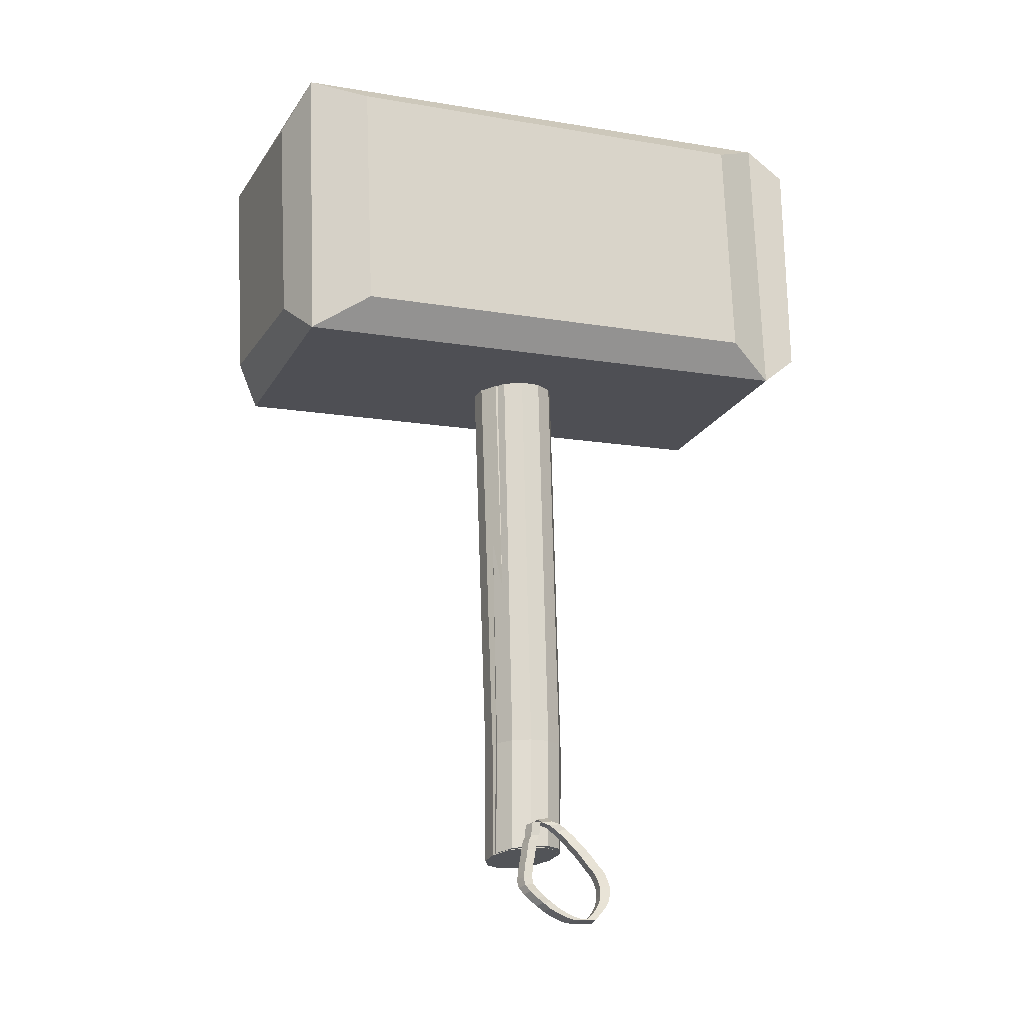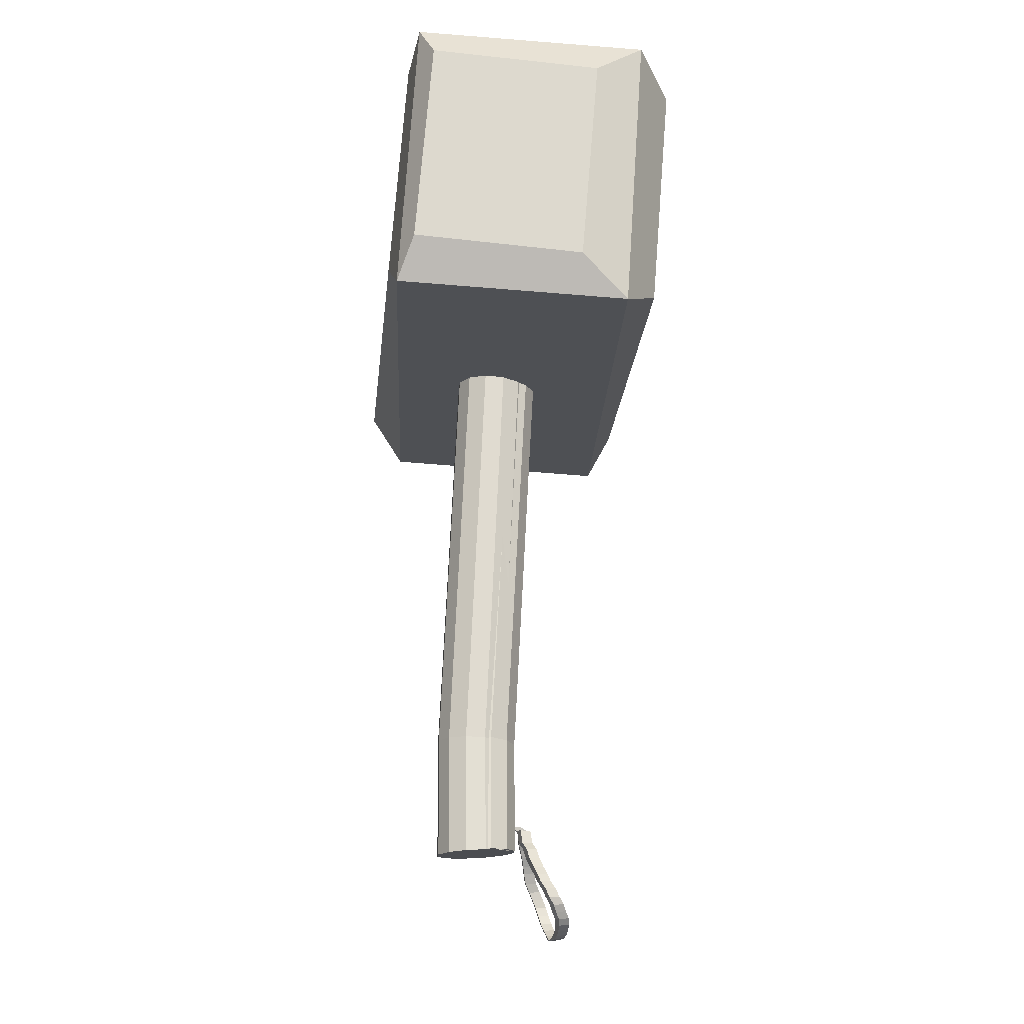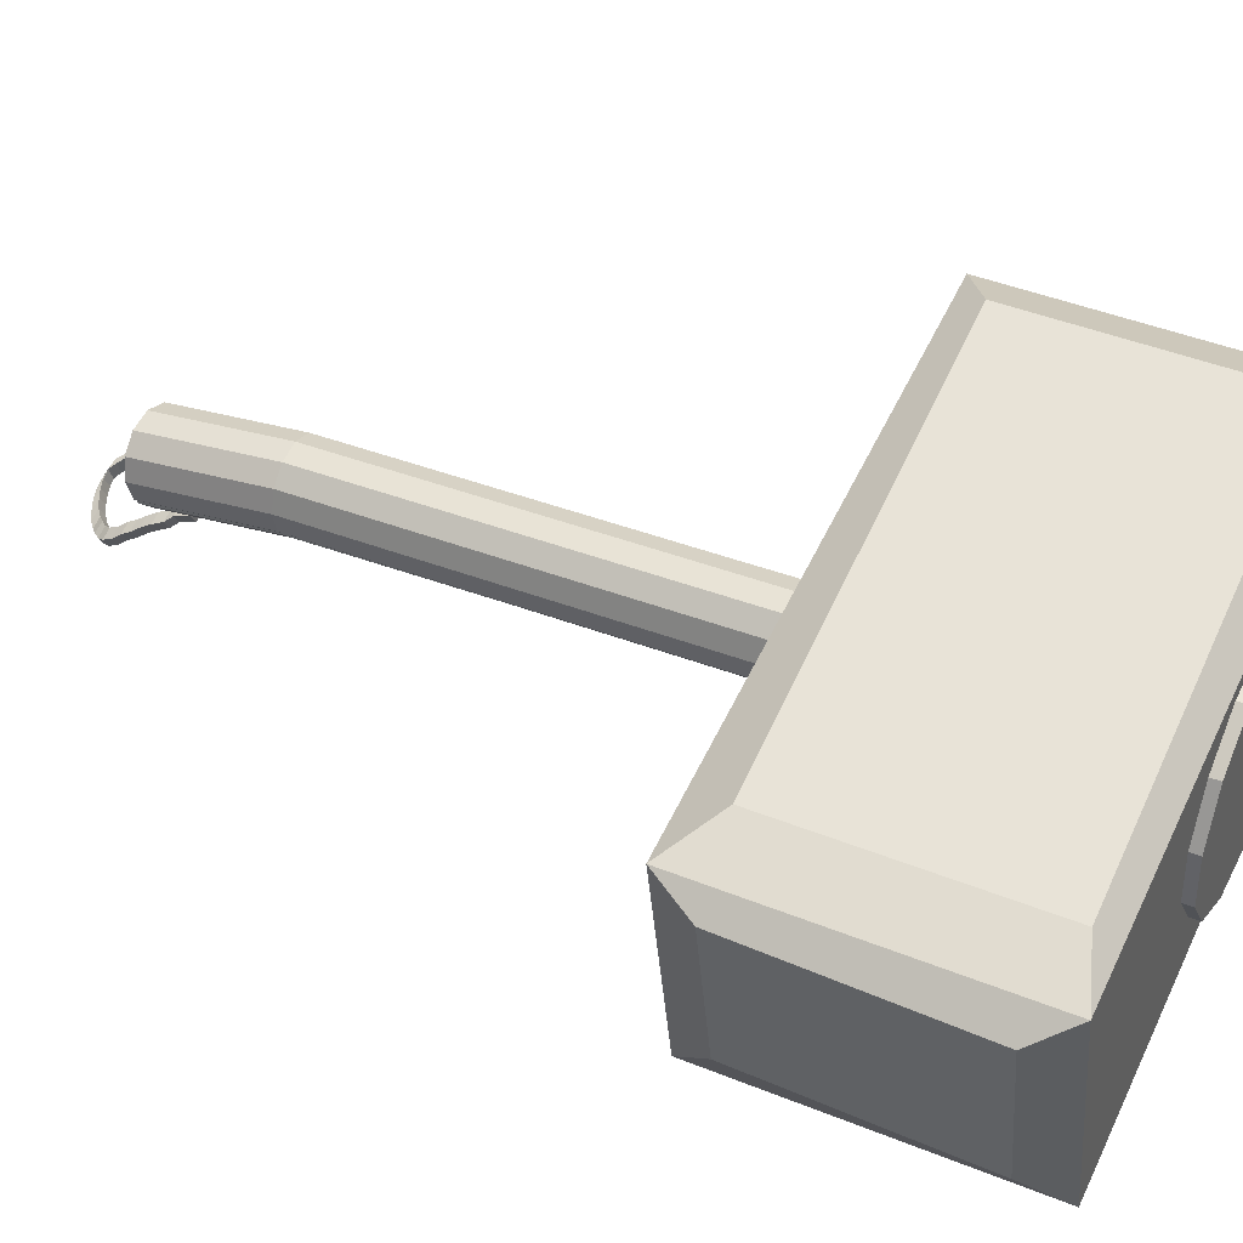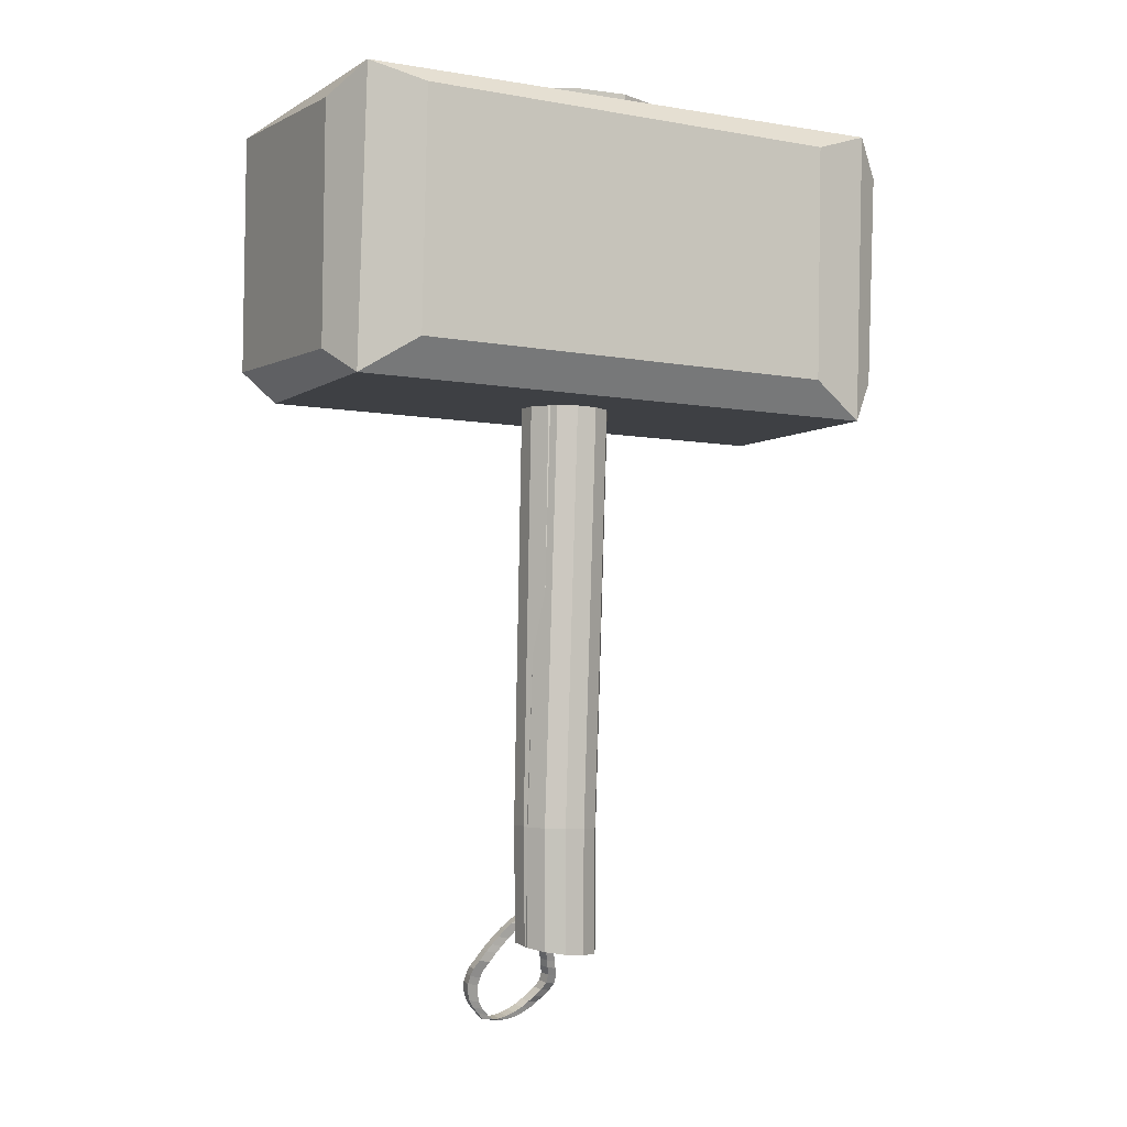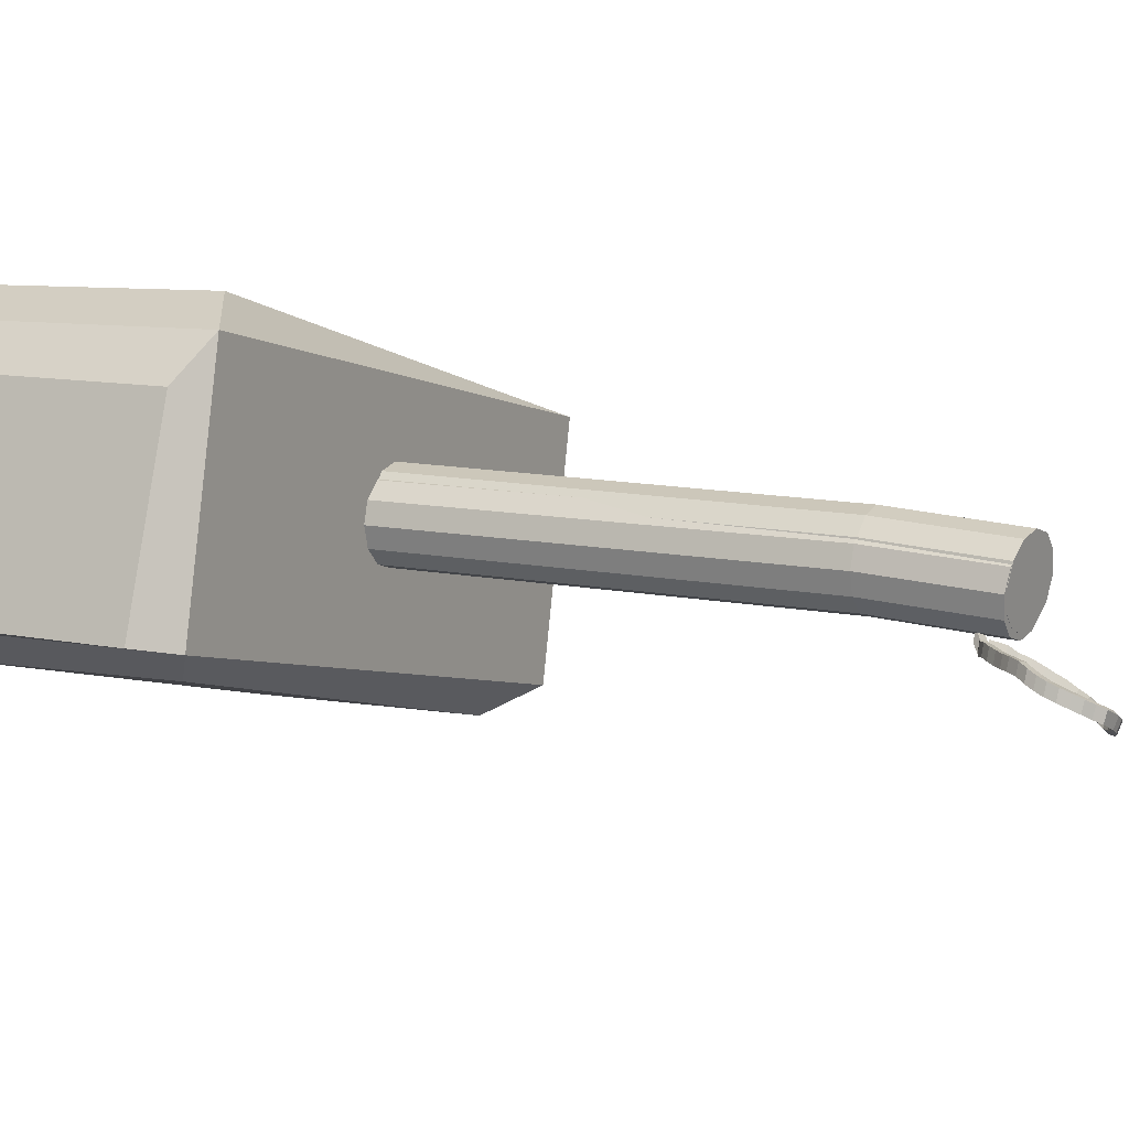
<metadata>
{"format":"obj","ext":"obj","renderer":"f3d","projection":"perspective","resolution":1024,"background":"white","views":[{"elev":-23.2,"azim":179.3,"up":"+Y"},{"elev":-22.2,"azim":107.6,"up":"+Y"},{"elev":32.4,"azim":113.3,"up":"+Z"},{"elev":0.2,"azim":-5.0,"up":"+Y"},{"elev":18.0,"azim":-63.2,"up":"+Z"}]}
</metadata>
<code>
v 0.143 0.1189 -0.1266
v 0.1955 0.1286 0.0154
v 0.2065 0.1543 -0.0003141
v 0.1651 0.1458 -0.1025
v -0.1789 0.1393 -0.009128
v -0.1725 0.3253 -0.02405
v -0.1972 0.3096 -0.01158
v -0.1994 0.1587 -0.002421
v -0.1264 0.149 0.1329
v 0.1493 0.3049 -0.1415
v 0.2018 0.3146 0.0004694
v -0.1201 0.335 0.118
v 0.1093 0.2886 -0.149
v 0.1034 0.1382 -0.1348
v -0.08876 0.1697 0.1416
v 0.1665 0.1537 0.03264
v -0.1488 0.3084 -0.04732
v -0.1547 0.1579 -0.03311
v -0.08476 0.3204 0.1287
v 0.1705 0.3043 0.01982
v -0.145 0.3156 0.09952
v -0.1473 0.1646 0.1087
v 0.2127 0.2896 -0.01409
v 0.1713 0.2811 -0.1163
v 0.02755 0.2306 0.02487
v 0.03546 0.2297 0.01467
v 0.02303 -0.1307 0.03608
v 0.01512 -0.1298 0.04629
v 0.03719 0.2289 0.001871
v 0.02476 -0.1315 0.02328
v 0.03228 0.2283 -0.01009
v 0.01986 -0.132 0.01132
v 0.02205 0.2282 -0.01801
v 0.009624 -0.1321 0.0034
v 0.009235 0.2286 -0.01977
v -0.003192 -0.1318 0.001642
v -0.002731 0.2293 -0.01489
v -0.01516 -0.1311 0.006519
v -0.01064 0.2301 -0.004688
v -0.02307 -0.1302 0.01672
v -0.01237 0.231 0.008111
v -0.0248 -0.1294 0.02952
v -0.007467 0.2315 0.02007
v -0.01989 -0.1289 0.04148
v 0.002766 0.2316 0.02799
v -0.009661 -0.1288 0.04941
v 0.01558 0.2313 0.02975
v 0.003156 -0.1291 0.05116
v 0.02272 -0.2099 0.03524
v 0.01488 -0.2091 0.04551
v 0.02442 -0.2098 0.02242
v 0.01953 -0.209 0.01046
v 0.009357 -0.2076 0.002594
v -0.003374 -0.206 0.0009127
v -0.01525 -0.2046 0.005871
v -0.02309 -0.2039 0.01614
v -0.02479 -0.2039 0.02897
v -0.0199 -0.2048 0.04092
v -0.009723 -0.2062 0.04879
v 0.003009 -0.2078 0.05047
v 0.07397 0.3245 -0.006173
v 0.06581 0.3223 -0.03874
v 0.06022 0.1928 -0.02859
v 0.06838 0.195 0.003978
v 0.04244 0.3214 -0.06293
v 0.03685 0.1919 -0.05278
v 0.01012 0.322 -0.07226
v 0.004529 0.1926 -0.06211
v -0.02249 0.3241 -0.06423
v -0.02808 0.1946 -0.05407
v -0.04665 0.3269 -0.04099
v -0.05224 0.1975 -0.03083
v -0.05589 0.3299 -0.008765
v -0.06148 0.2004 0.001386
v -0.04773 0.3321 0.0238
v -0.05332 0.2026 0.03395
v -0.02436 0.333 0.04799
v -0.02995 0.2035 0.05814
v 0.007961 0.3323 0.05732
v 0.002368 0.2028 0.06747
v 0.04057 0.3303 0.04929
v 0.03498 0.2008 0.05944
v 0.06473 0.3274 0.02605
v 0.05914 0.1979 0.0362
v -0.008129 -0.1911 -0.002546
v -0.002656 -0.1925 -0.00682
v -0.001701 -0.2015 -0.008551
v -0.007174 -0.2002 -0.004276
v -0.006955 -0.1921 -0.01243
v -0.005991 -0.2011 -0.01416
v -0.01243 -0.1908 -0.008151
v -0.01146 -0.1998 -0.009885
v -9.653e-05 -0.2062 -0.01197
v -0.005568 -0.2048 -0.007693
v -0.004377 -0.2057 -0.01758
v -0.009848 -0.2044 -0.01331
v 0.0007587 -0.2127 -0.0142
v -0.004709 -0.2113 -0.009928
v -0.003505 -0.2122 -0.01982
v -0.008973 -0.2108 -0.01555
v 0.001504 -0.2189 -0.01728
v -0.003965 -0.2176 -0.013
v -0.002748 -0.2183 -0.0229
v -0.008217 -0.217 -0.01862
v 0.002517 -0.224 -0.02023
v -0.002954 -0.2226 -0.01595
v -0.001725 -0.2233 -0.02585
v -0.007196 -0.222 -0.02158
v 0.002877 -0.229 -0.02245
v -0.00259 -0.2276 -0.01818
v -0.001353 -0.2283 -0.02808
v -0.006821 -0.2269 -0.0238
v 0.003708 -0.2344 -0.02608
v -0.001755 -0.233 -0.02181
v -0.000514 -0.2337 -0.03171
v -0.005977 -0.2323 -0.02743
v 0.002545 -0.2401 -0.02845
v -0.002925 -0.2387 -0.02417
v -0.00166 -0.2393 -0.03408
v -0.007129 -0.2379 -0.0298
v -0.0007373 -0.2447 -0.03039
v -0.006211 -0.2434 -0.02612
v -0.004929 -0.2439 -0.03602
v -0.0104 -0.2426 -0.03175
v -0.004659 -0.2488 -0.03073
v -0.01013 -0.2475 -0.02646
v -0.008837 -0.2479 -0.03636
v -0.01431 -0.2466 -0.03209
v -0.009045 -0.2527 -0.03143
v -0.01451 -0.2513 -0.02716
v -0.01321 -0.2517 -0.03706
v -0.01868 -0.2504 -0.03279
v -0.0135 -0.2562 -0.0303
v -0.01897 -0.2548 -0.02602
v -0.01765 -0.2552 -0.03593
v -0.02312 -0.2538 -0.03166
v -0.01893 -0.259 -0.02796
v -0.02439 -0.2576 -0.02368
v -0.02307 -0.2579 -0.03359
v -0.02853 -0.2566 -0.02932
v -0.02382 -0.2608 -0.02537
v -0.02928 -0.2595 -0.02109
v -0.02795 -0.2597 -0.031
v -0.03341 -0.2584 -0.02673
v -0.02864 -0.2619 -0.02264
v -0.0341 -0.2605 -0.01837
v -0.03276 -0.2607 -0.02827
v -0.03822 -0.2593 -0.024
v -0.03343 -0.2617 -0.01958
v -0.03889 -0.2603 -0.01531
v -0.03755 -0.2606 -0.02521
v -0.04301 -0.2592 -0.02094
v -0.04127 -0.2594 -0.0219
v -0.0479 -0.259 -0.01949
v -0.03755 -0.2606 -0.02521
v -0.04301 -0.2592 -0.02094
v -0.04556 -0.2599 -0.01288
v -0.03343 -0.2617 -0.01958
v -0.03893 -0.2603 -0.01529
v -0.03889 -0.2603 -0.01531
v -0.04845 -0.2553 -0.01035
v -0.04203 -0.257 -0.01282
v -0.05083 -0.2547 -0.01697
v -0.04441 -0.2563 -0.01944
v -0.05177 -0.2509 -0.007465
v -0.04535 -0.2525 -0.009937
v -0.05416 -0.2503 -0.01409
v -0.04774 -0.2519 -0.01656
v -0.05425 -0.2459 -0.004765
v -0.04783 -0.2475 -0.007238
v -0.05666 -0.2453 -0.01139
v -0.05024 -0.2469 -0.01386
v -0.05546 -0.2401 -0.002502
v -0.04903 -0.2418 -0.004975
v -0.05788 -0.2396 -0.009126
v -0.05146 -0.2413 -0.0116
v -0.05542 -0.2343 -0.0005689
v -0.049 -0.2359 -0.003041
v -0.05786 -0.2338 -0.007191
v -0.05144 -0.2354 -0.009664
v -0.05399 -0.2289 0.001076
v -0.04757 -0.2306 -0.001396
v -0.05644 -0.2286 -0.005545
v -0.05002 -0.2302 -0.008017
v -0.052 -0.2239 0.0028
v -0.04558 -0.2256 0.0003281
v -0.05447 -0.2236 -0.003818
v -0.04805 -0.2253 -0.00629
v -0.04801 -0.2185 0.004208
v -0.04159 -0.2202 0.001737
v -0.05049 -0.2183 -0.002407
v -0.04408 -0.22 -0.004878
v -0.04374 -0.2126 0.004004
v -0.03733 -0.2143 0.001533
v -0.04625 -0.2125 -0.002606
v -0.03983 -0.2141 -0.005077
v -0.04029 -0.2084 0.003462
v -0.03387 -0.2101 0.0009899
v -0.04281 -0.2083 -0.003146
v -0.03639 -0.2099 -0.005618
v -0.03574 -0.2036 0.002928
v -0.02932 -0.2052 0.0004548
v -0.03826 -0.2035 -0.003676
v -0.03184 -0.2051 -0.006149
v -0.03181 -0.1991 0.002956
v -0.02538 -0.2007 0.0004805
v -0.03435 -0.1991 -0.003644
v -0.02792 -0.2007 -0.00612
v -0.02713 -0.1949 0.002706
v -0.0207 -0.1964 0.0002273
v -0.02968 -0.1949 -0.003891
v -0.02324 -0.1965 -0.006369
v -0.02265 -0.1915 0.000951
v -0.01621 -0.193 -0.001527
v -0.0252 -0.1916 -0.005642
v -0.01877 -0.1931 -0.00812
v -0.01739 -0.1897 0.0003188
v -0.01096 -0.1913 -0.002158
v -0.01995 -0.1898 -0.006272
v -0.01352 -0.1914 -0.008748
v -0.01065 -0.1881 -0.004535
v -0.01709 -0.1865 -0.002058
v -0.01995 -0.1898 -0.006272
v -0.01352 -0.1914 -0.008748
v -0.01452 -0.1864 0.004531
v -0.01739 -0.1897 0.0003188
v -0.008091 -0.188 0.002054
v -0.01096 -0.1913 -0.002158
v 0.02113 0.2315 0.02062
v 0.02881 0.2307 0.01024
v 0.02048 -0.1297 0.03264
v 0.0128 -0.1289 0.04302
v 0.03026 0.2299 -0.002595
v 0.02193 -0.1305 0.01981
v 0.02508 0.2293 -0.01444
v 0.01675 -0.1312 0.007962
v 0.01467 0.229 -0.02212
v 0.006342 -0.1314 0.0002789
v 0.001816 0.2292 -0.02358
v -0.006514 -0.1312 -0.001183
v -0.01004 0.2298 -0.01843
v -0.01837 -0.1306 0.003967
v -0.01772 0.2306 -0.008052
v -0.02605 -0.1298 0.01435
v -0.01917 0.2315 0.004781
v -0.0275 -0.1289 0.02718
v -0.01399 0.2321 0.01663
v -0.02232 -0.1283 0.03903
v -0.003581 0.2323 0.02431
v -0.01191 -0.1281 0.04671
v 0.009276 0.2321 0.02577
v 0.000945 -0.1283 0.04817
v 0.02095 -0.209 0.03197
v 0.01334 -0.2083 0.04241
v 0.02235 -0.2089 0.0191
v 0.01718 -0.2081 0.007265
v 0.00681 -0.2068 -0.0003718
v -0.005972 -0.2054 -0.001763
v -0.01774 -0.2041 0.003465
v -0.02535 -0.2034 0.01391
v -0.02676 -0.2035 0.02678
v -0.02158 -0.2042 0.03861
v -0.01121 -0.2055 0.04625
v 0.001568 -0.207 0.04764
o group1539875711
g mesh1539875711
f 4 3 2 1
f 8 7 6 5
f 2 9 5 1
f 6 12 11 10
f 14 13 10 1
f 16 15 9 2
f 13 17 6 10
f 17 18 5 6
f 18 14 1 5
f 18 17 13 14
f 15 19 12 9
f 19 20 11 12
f 20 16 2 11
f 20 19 15 16
f 7 21 12 6
f 21 22 9 12
f 22 8 5 9
f 22 21 7 8
f 3 23 11 2
f 23 24 10 11
f 24 4 1 10
f 24 23 3 4
o group2094165785
g mesh2094165785
f 28 27 26 25
f 27 30 29 26
f 30 32 31 29
f 32 34 33 31
f 34 36 35 33
f 36 38 37 35
f 38 40 39 37
f 40 42 41 39
f 42 44 43 41
f 44 46 45 43
f 46 48 47 45
f 48 28 25 47
f 25 26 29 31 33 35 37 39 41 43 45 47
f 50 49 27 28
f 49 51 30 27
f 51 52 32 30
f 52 53 34 32
f 53 54 36 34
f 54 55 38 36
f 55 56 40 38
f 56 57 42 40
f 57 58 44 42
f 58 59 46 44
f 59 60 48 46
f 60 50 28 48
f 60 59 58 57 56 55 54 53 52 51 49 50
o group315482609
g mesh315482609
f 64 63 62 61
f 63 66 65 62
f 66 68 67 65
f 68 70 69 67
f 70 72 71 69
f 72 74 73 71
f 74 76 75 73
f 76 78 77 75
f 78 80 79 77
f 80 82 81 79
f 82 84 83 81
f 84 64 61 83
f 61 62 65 67 69 71 73 75 77 79 81 83
f 84 82 80 78 76 74 72 70 68 66 63 64
o group733623506
g mesh733623506
f 232 231 230 229
f 231 234 233 230
f 234 236 235 233
f 236 238 237 235
f 238 240 239 237
f 240 242 241 239
f 242 244 243 241
f 244 246 245 243
f 246 248 247 245
f 248 250 249 247
f 250 252 251 249
f 252 232 229 251
f 229 230 233 235 237 239 241 243 245 247 249 251
f 254 253 231 232
f 253 255 234 231
f 255 256 236 234
f 256 257 238 236
f 257 258 240 238
f 258 259 242 240
f 259 260 244 242
f 260 261 246 244
f 261 262 248 246
f 262 263 250 248
f 263 264 252 250
f 264 254 232 252
f 264 263 262 261 260 259 258 257 256 255 253 254
o group513614255
g mesh513614255
f 88 87 86 85
f 87 90 89 86
f 90 92 91 89
f 92 88 85 91
f 85 86 89 91
f 92 90 87 88
f 94 93 87 88
f 93 95 90 87
f 95 96 92 90
f 96 94 88 92
f 98 97 93 94
f 97 99 95 93
f 99 100 96 95
f 100 98 94 96
f 102 101 97 98
f 101 103 99 97
f 103 104 100 99
f 104 102 98 100
f 106 105 101 102
f 105 107 103 101
f 107 108 104 103
f 108 106 102 104
f 110 109 105 106
f 109 111 107 105
f 111 112 108 107
f 112 110 106 108
f 114 113 109 110
f 113 115 111 109
f 115 116 112 111
f 116 114 110 112
f 118 117 113 114
f 117 119 115 113
f 119 120 116 115
f 120 118 114 116
f 122 121 117 118
f 121 123 119 117
f 123 124 120 119
f 124 122 118 120
f 126 125 121 122
f 125 127 123 121
f 127 128 124 123
f 128 126 122 124
f 130 129 125 126
f 129 131 127 125
f 131 132 128 127
f 132 130 126 128
f 134 133 129 130
f 133 135 131 129
f 135 136 132 131
f 136 134 130 132
f 138 137 133 134
f 137 139 135 133
f 139 140 136 135
f 140 138 134 136
f 142 141 137 138
f 141 143 139 137
f 143 144 140 139
f 144 142 138 140
f 146 145 141 142
f 145 147 143 141
f 147 148 144 143
f 148 146 142 144
f 150 149 145 146
f 149 151 147 145
f 151 152 148 147
f 152 150 146 148
f 156 155 154 153
f 155 158 157 154
f 158 160 159 157
f 160 156 153 159
f 153 154 157 159
f 160 158 155 156
f 162 161 157 159
f 161 163 154 157
f 163 164 153 154
f 164 162 159 153
f 164 163 161 162
f 166 165 161 162
f 165 167 163 161
f 167 168 164 163
f 168 166 162 164
f 168 167 165 166
f 170 169 165 166
f 169 171 167 165
f 171 172 168 167
f 172 170 166 168
f 172 171 169 170
f 174 173 169 170
f 173 175 171 169
f 175 176 172 171
f 176 174 170 172
f 176 175 173 174
f 178 177 173 174
f 177 179 175 173
f 179 180 176 175
f 180 178 174 176
f 180 179 177 178
f 182 181 177 178
f 181 183 179 177
f 183 184 180 179
f 184 182 178 180
f 184 183 181 182
f 186 185 181 182
f 185 187 183 181
f 187 188 184 183
f 188 186 182 184
f 188 187 185 186
f 190 189 185 186
f 189 191 187 185
f 191 192 188 187
f 192 190 186 188
f 192 191 189 190
f 194 193 189 190
f 193 195 191 189
f 195 196 192 191
f 196 194 190 192
f 196 195 193 194
f 198 197 193 194
f 197 199 195 193
f 199 200 196 195
f 200 198 194 196
f 200 199 197 198
f 202 201 197 198
f 201 203 199 197
f 203 204 200 199
f 204 202 198 200
f 204 203 201 202
f 206 205 201 202
f 205 207 203 201
f 207 208 204 203
f 208 206 202 204
f 208 207 205 206
f 210 209 205 206
f 209 211 207 205
f 211 212 208 207
f 212 210 206 208
f 212 211 209 210
f 214 213 209 210
f 213 215 211 209
f 215 216 212 211
f 216 214 210 212
f 216 215 213 214
f 218 217 213 214
f 217 219 215 213
f 219 220 216 215
f 220 218 214 216
f 220 219 217 218
f 224 223 222 221
f 223 226 225 222
f 226 228 227 225
f 228 224 221 227
f 221 222 225 227
f 228 226 223 224
f 96 95 93 94
f 100 99 97 98
f 104 103 101 102
f 108 107 105 106
f 112 111 109 110
f 116 115 113 114
f 120 119 117 118
f 124 123 121 122
f 128 127 125 126
f 132 131 129 130
f 136 135 133 134
f 140 139 137 138
f 144 143 141 142
f 148 147 145 146
f 152 151 149 150

</code>
